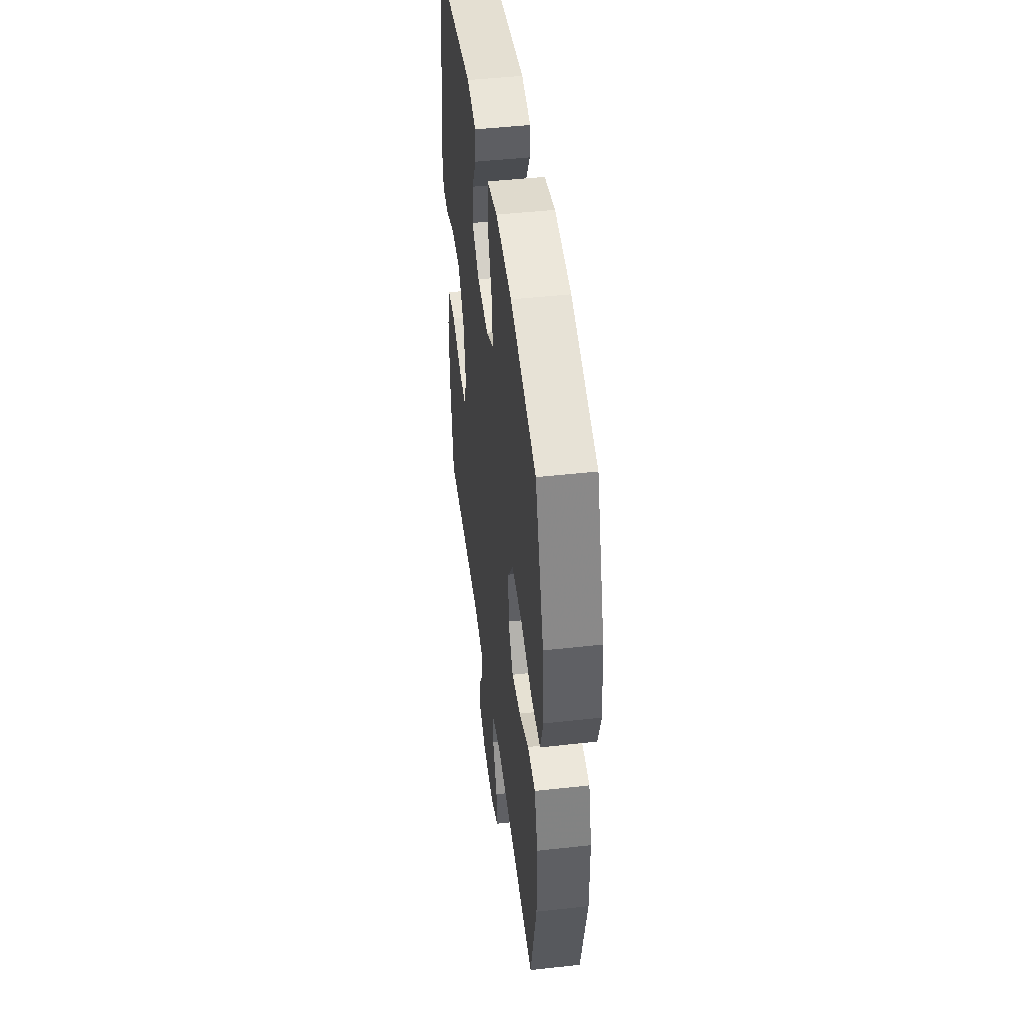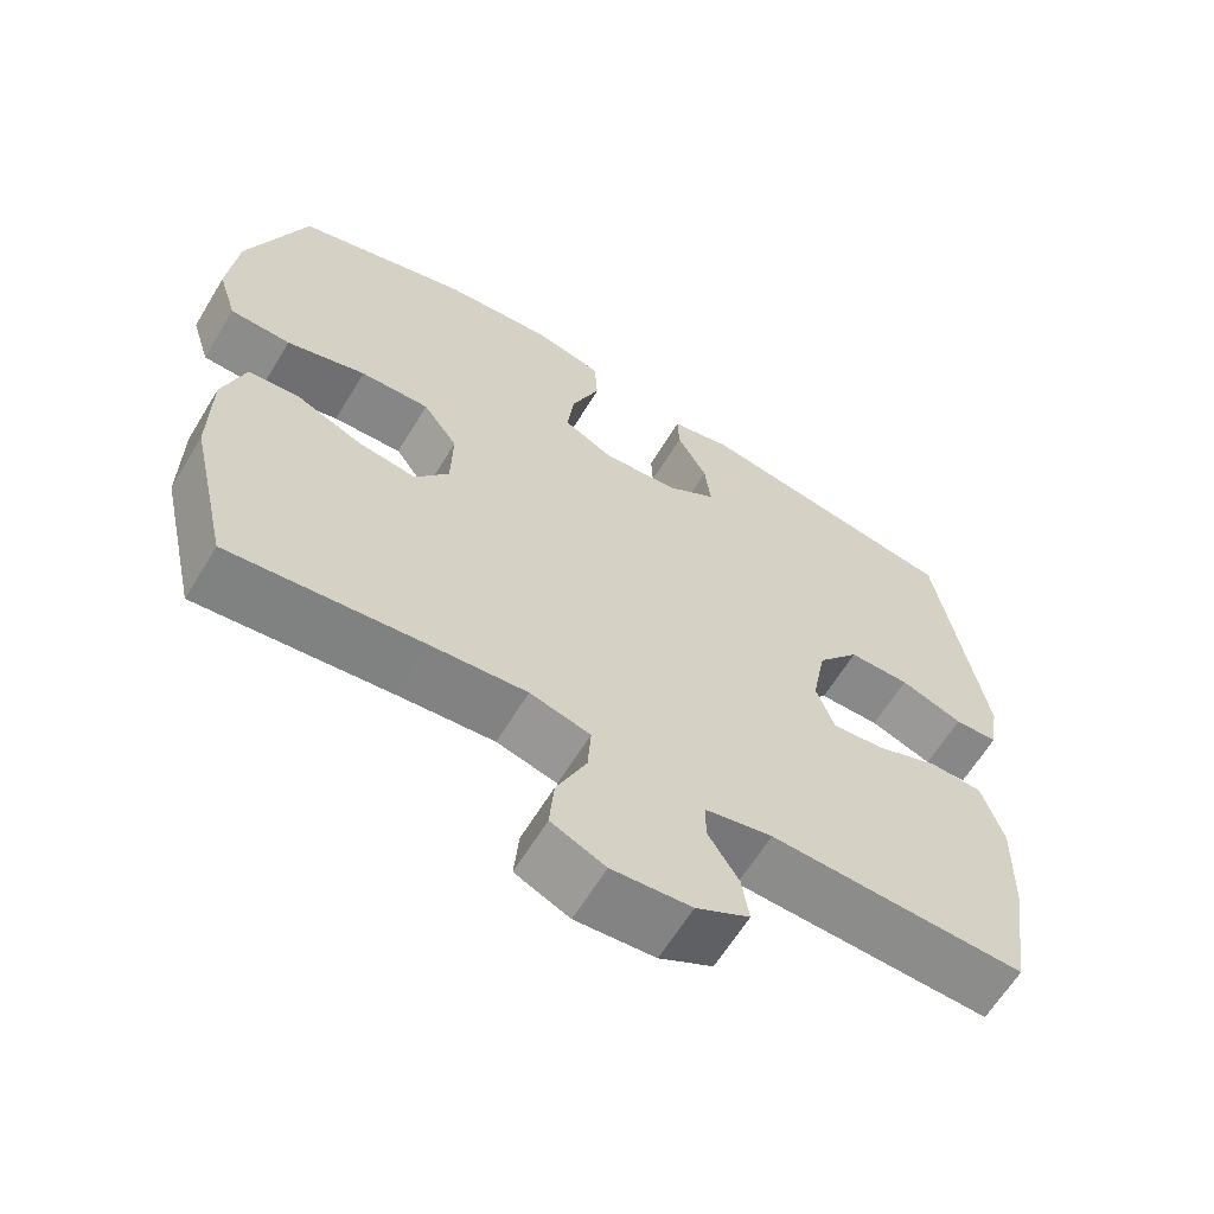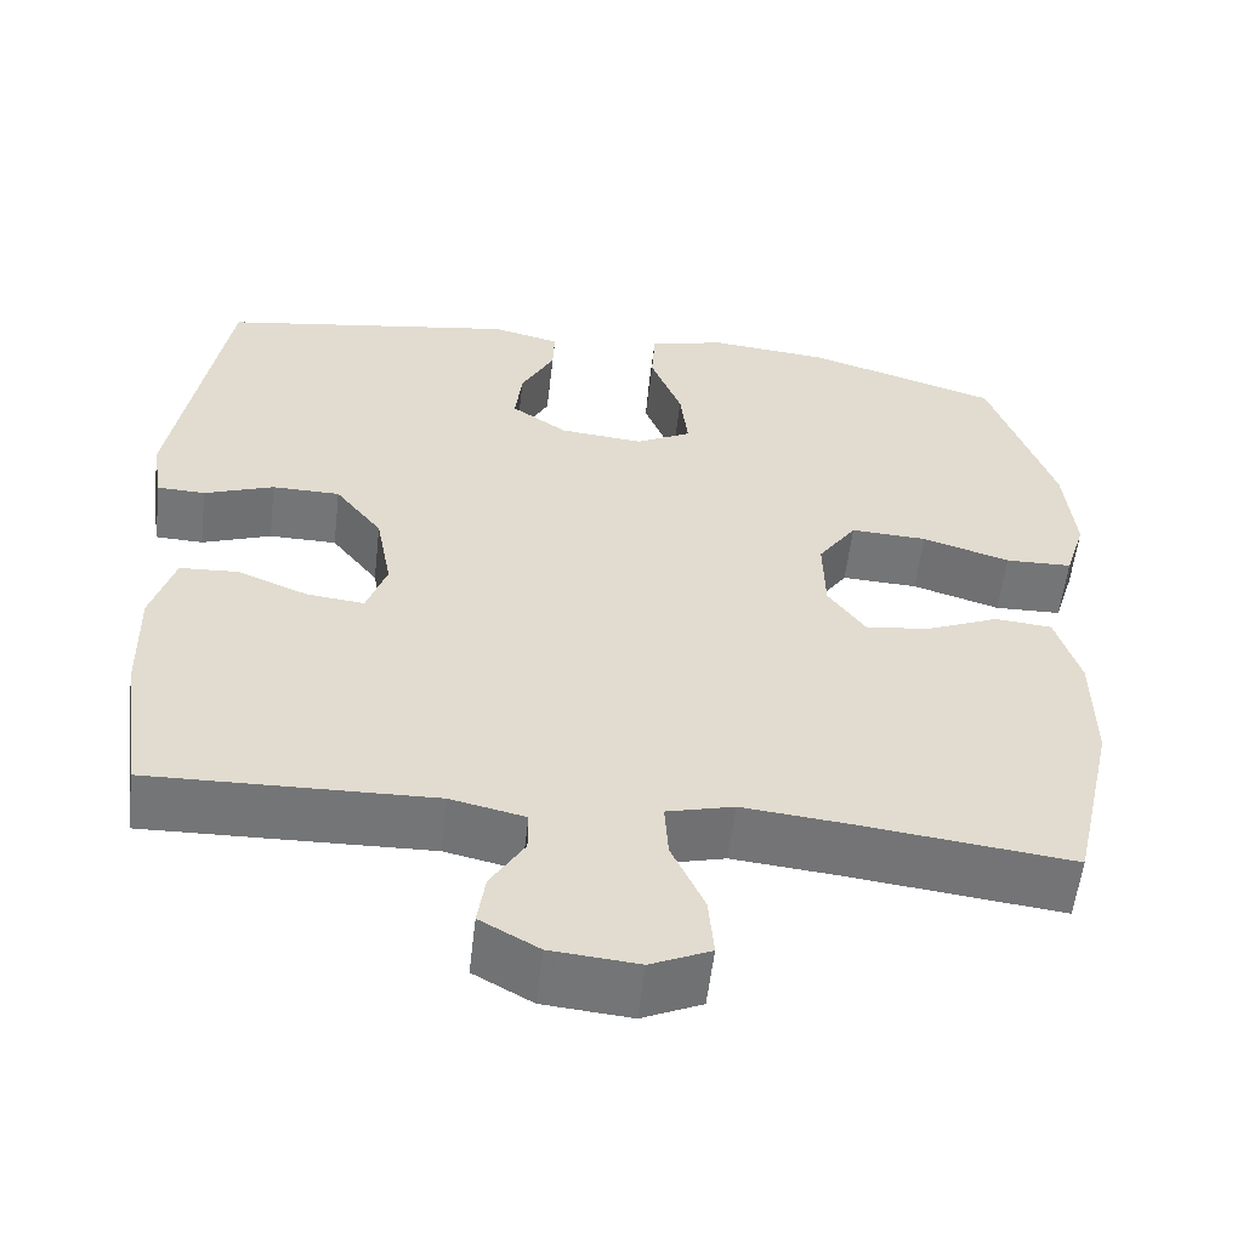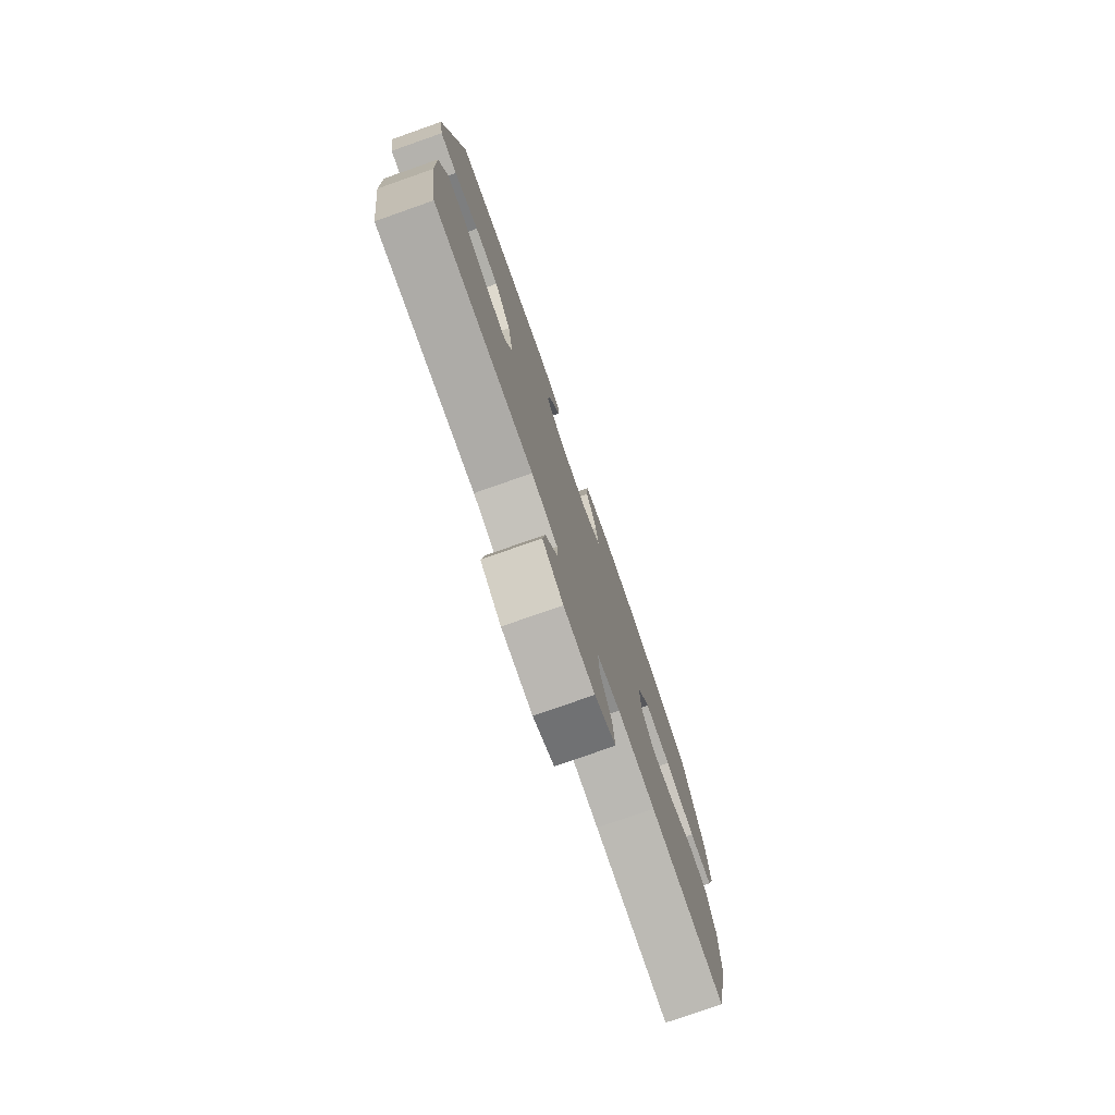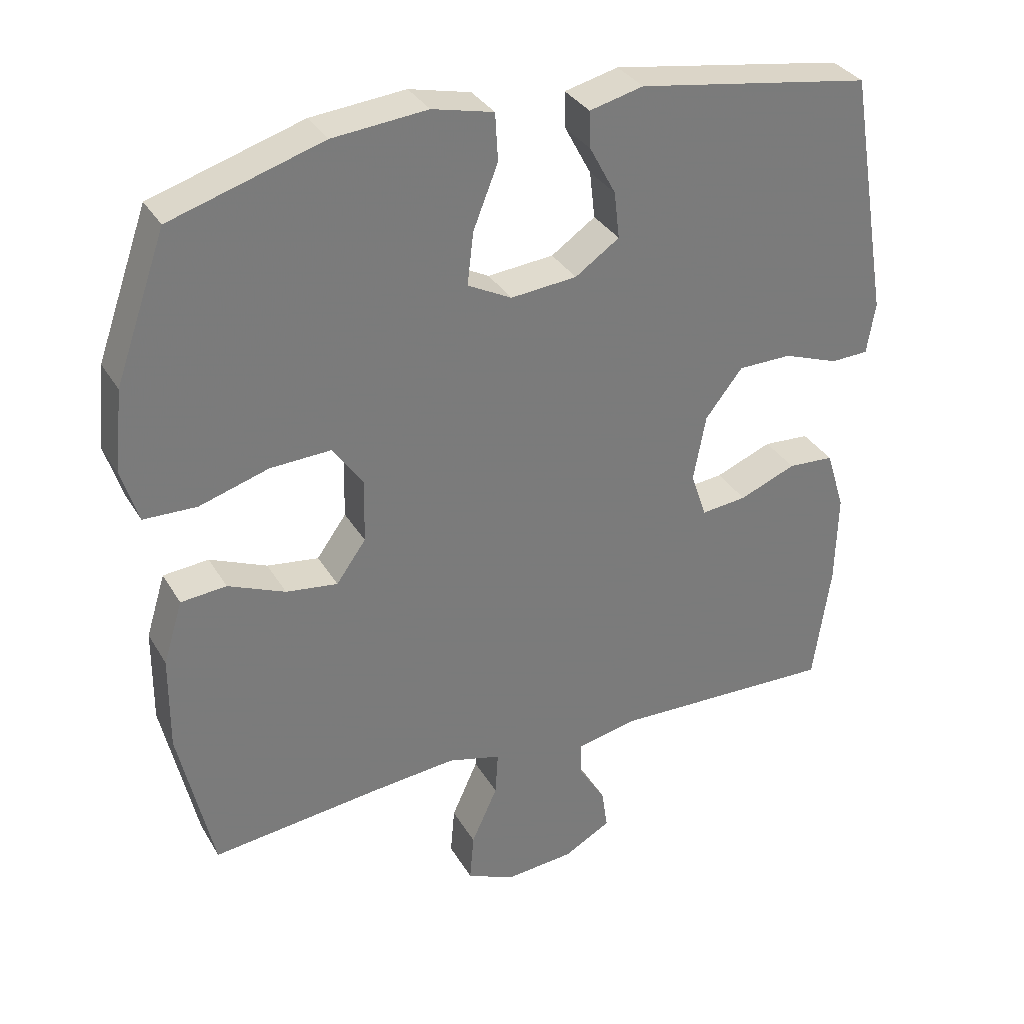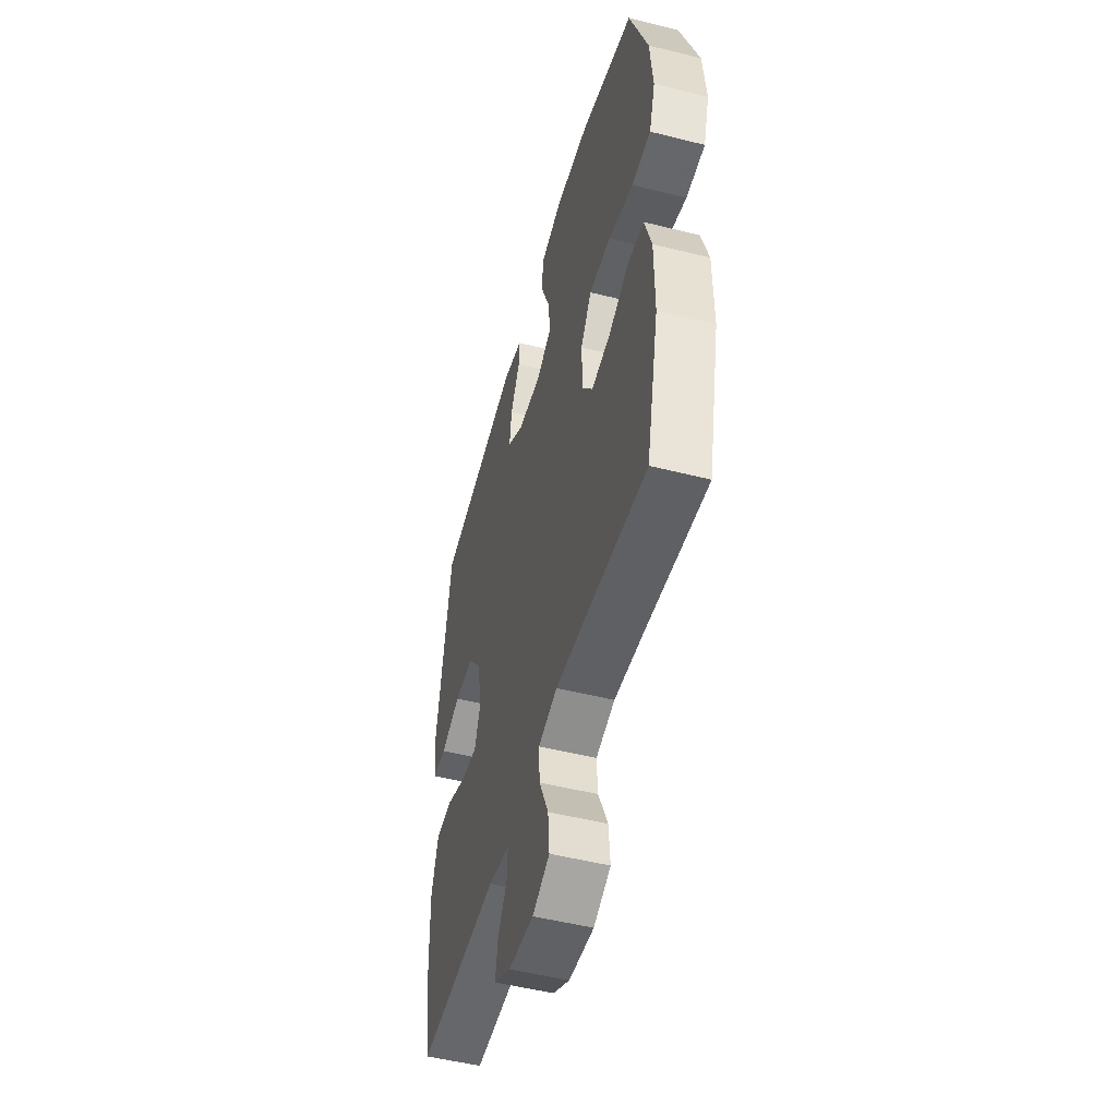
<metadata>
{"format":"obj","ext":"obj","renderer":"f3d","projection":"perspective","resolution":1024,"background":"white","views":[{"elev":46.7,"azim":-97.2,"up":"+Z"},{"elev":-63.4,"azim":-31.3,"up":"+Z"},{"elev":-56.4,"azim":173.4,"up":"+Z"},{"elev":-77.8,"azim":109.3,"up":"+Z"},{"elev":33.1,"azim":-26.2,"up":"+Z"},{"elev":-50.5,"azim":-105.4,"up":"+Z"}]}
</metadata>
<code>
v 0.5 0.07 -0.5
v 0.174 0.07 -0.491
v 0.088 0.07 -0.51
v 0.088 0.07 -0.558
v 0.127 0.07 -0.621
v 0.136 0.07 -0.681
v 0.068 0.07 -0.719
v -0.033 0.07 -0.728
v -0.102 0.07 -0.697
v -0.096 0.07 -0.627
v -0.058 0.07 -0.543
v -0.054 0.07 -0.479
v -0.131 0.07 -0.459
v -0.254 0.07 -0.471
v -0.5 0.07 -0.5
v -0.55 0.07 -0.279
v -0.549 0.07 -0.141
v -0.521 0.07 -0.05
v -0.455 0.07 -0.044
v -0.372 0.07 -0.079
v -0.297 0.07 -0.089
v -0.254 0.07 -0.029
v -0.252 0.07 0.063
v -0.296 0.07 0.126
v -0.384 0.07 0.122
v -0.485 0.07 0.091
v -0.562 0.07 0.093
v -0.586 0.07 0.17
v -0.574 0.07 0.29
v -0.5 0.07 0.5
v -0.28 0.07 0.568
v -0.143 0.07 0.581
v -0.054 0.07 0.56
v -0.05 0.07 0.491
v -0.086 0.07 0.4
v -0.095 0.07 0.324
v -0.031 0.07 0.291
v 0.065 0.07 0.3
v 0.129 0.07 0.344
v 0.121 0.07 0.412
v 0.083 0.07 0.483
v 0.081 0.07 0.536
v 0.159 0.07 0.555
v 0.5 0.07 0.5
v 0.56 0.07 0.141
v 0.548 0.07 0.066
v 0.493 0.07 0.064
v 0.413 0.07 0.093
v 0.335 0.07 0.092
v 0.281 0.07 0.023
v 0.263 0.07 -0.074
v 0.286 0.07 -0.14
v 0.352 0.07 -0.133
v 0.434 0.07 -0.1
v 0.501 0.07 -0.104
v 0.528 0.07 -0.192
v 0.525 0.07 -0.325
v 0.5 0 -0.5
v 0.174 0 -0.491
v 0.088 0 -0.51
v 0.088 0 -0.558
v 0.127 0 -0.621
v 0.136 0 -0.681
v 0.068 0 -0.719
v -0.033 0 -0.728
v -0.102 0 -0.697
v -0.096 0 -0.627
v -0.058 0 -0.543
v -0.054 0 -0.479
v -0.131 0 -0.459
v -0.254 0 -0.471
v -0.5 0 -0.5
v -0.55 0 -0.279
v -0.549 0 -0.141
v -0.521 0 -0.05
v -0.455 0 -0.044
v -0.372 0 -0.079
v -0.297 0 -0.089
v -0.254 0 -0.029
v -0.252 0 0.063
v -0.296 0 0.126
v -0.384 0 0.122
v -0.485 0 0.091
v -0.562 0 0.093
v -0.586 0 0.17
v -0.574 0 0.29
v -0.5 0 0.5
v -0.28 0 0.568
v -0.143 0 0.581
v -0.054 0 0.56
v -0.05 0 0.491
v -0.086 0 0.4
v -0.095 0 0.324
v -0.031 0 0.291
v 0.065 0 0.3
v 0.129 0 0.344
v 0.121 0 0.412
v 0.083 0 0.483
v 0.081 0 0.536
v 0.159 0 0.555
v 0.5 0 0.5
v 0.56 0 0.141
v 0.548 0 0.066
v 0.493 0 0.064
v 0.413 0 0.093
v 0.335 0 0.092
v 0.281 0 0.023
v 0.263 0 -0.074
v 0.286 0 -0.14
v 0.352 0 -0.133
v 0.434 0 -0.1
v 0.501 0 -0.104
v 0.528 0 -0.192
v 0.525 0 -0.325
f 57 1 2
f 56 57 2
f 55 56 2
f 54 55 2
f 53 54 2
f 52 53 2 3
f 51 52 3
f 50 51 3
f 46 47 48
f 45 46 48
f 44 45 48
f 43 44 48
f 42 43 48
f 41 42 48
f 40 41 48
f 39 40 48 49
f 38 39 49 50
f 33 34 35
f 32 33 35
f 31 32 35
f 30 31 35
f 29 30 35
f 28 29 35
f 27 28 35
f 26 27 35
f 25 26 35
f 24 25 35 36
f 23 24 36 37
f 18 19 20
f 17 18 20
f 16 17 20
f 15 16 20
f 14 15 20
f 13 14 20 21
f 12 13 21 22
f 9 10 11
f 8 9 11
f 7 8 11
f 6 7 11
f 5 6 11
f 4 5 11
f 3 4 11 12
f 37 38 50
f 23 37 50
f 22 23 50
f 12 22 50
f 3 12 50
f 59 58 114
f 59 114 113
f 59 113 112
f 59 112 111
f 59 111 110
f 60 59 110 109
f 60 109 108
f 60 108 107
f 105 104 103
f 105 103 102
f 105 102 101
f 105 101 100
f 105 100 99
f 105 99 98
f 105 98 97
f 106 105 97 96
f 107 106 96 95
f 92 91 90
f 92 90 89
f 92 89 88
f 92 88 87
f 92 87 86
f 92 86 85
f 92 85 84
f 92 84 83
f 92 83 82
f 93 92 82 81
f 94 93 81 80
f 77 76 75
f 77 75 74
f 77 74 73
f 77 73 72
f 77 72 71
f 78 77 71 70
f 79 78 70 69
f 68 67 66
f 68 66 65
f 68 65 64
f 68 64 63
f 68 63 62
f 68 62 61
f 69 68 61 60
f 107 95 94
f 107 94 80
f 107 80 79
f 107 79 69
f 107 69 60
f 1 58 59 2
f 2 59 60 3
f 3 60 61 4
f 4 61 62 5
f 5 62 63 6
f 6 63 64 7
f 7 64 65 8
f 8 65 66 9
f 9 66 67 10
f 10 67 68 11
f 11 68 69 12
f 12 69 70 13
f 13 70 71 14
f 14 71 72 15
f 15 72 73 16
f 16 73 74 17
f 17 74 75 18
f 18 75 76 19
f 19 76 77 20
f 20 77 78 21
f 21 78 79 22
f 22 79 80 23
f 23 80 81 24
f 24 81 82 25
f 25 82 83 26
f 26 83 84 27
f 27 84 85 28
f 28 85 86 29
f 29 86 87 30
f 30 87 88 31
f 31 88 89 32
f 32 89 90 33
f 33 90 91 34
f 34 91 92 35
f 35 92 93 36
f 36 93 94 37
f 37 94 95 38
f 38 95 96 39
f 39 96 97 40
f 40 97 98 41
f 41 98 99 42
f 42 99 100 43
f 43 100 101 44
f 44 101 102 45
f 45 102 103 46
f 46 103 104 47
f 47 104 105 48
f 48 105 106 49
f 49 106 107 50
f 50 107 108 51
f 51 108 109 52
f 52 109 110 53
f 53 110 111 54
f 54 111 112 55
f 55 112 113 56
f 56 113 114 57
f 57 114 58 1

</code>
